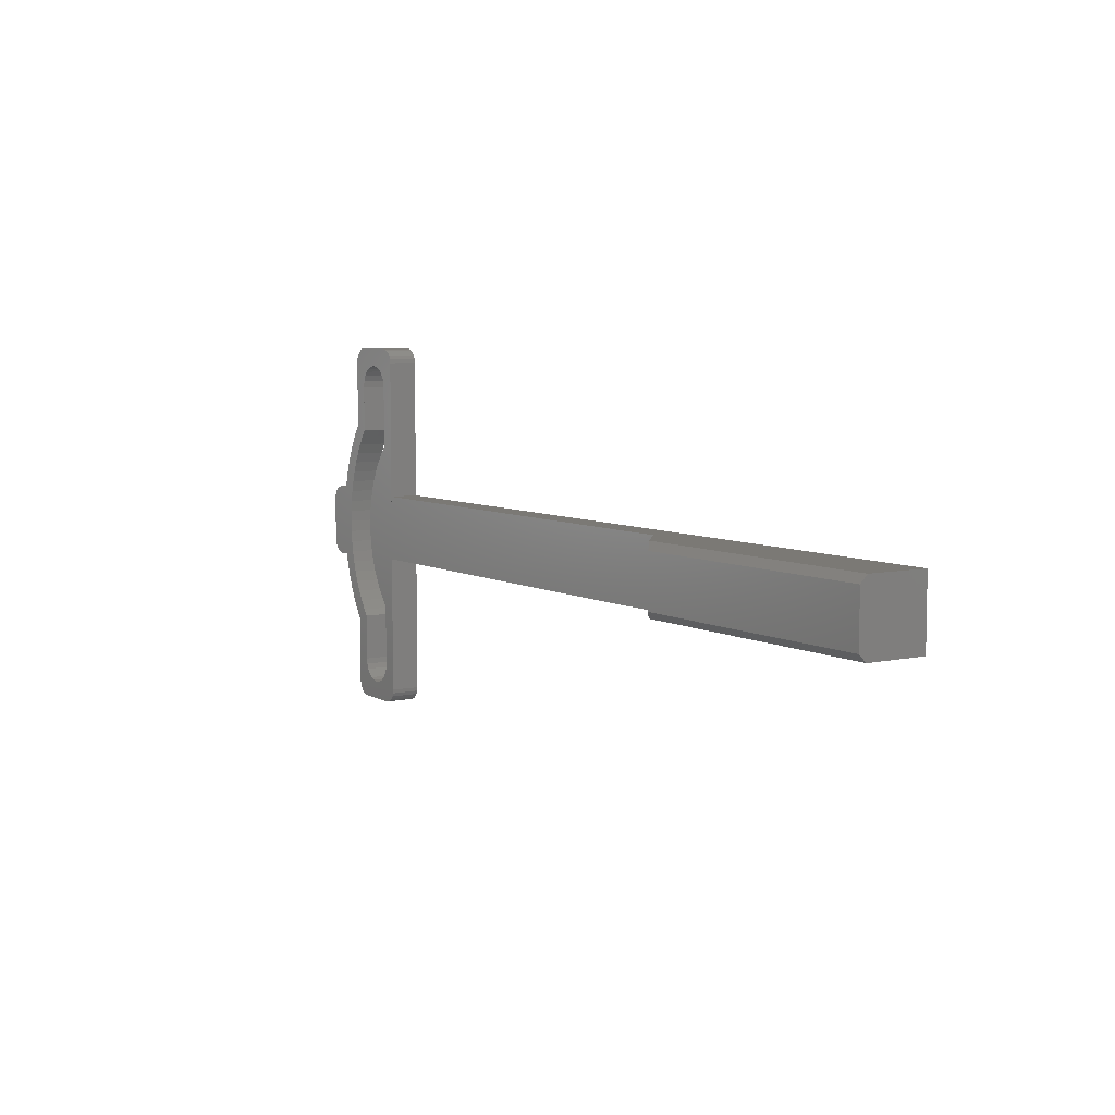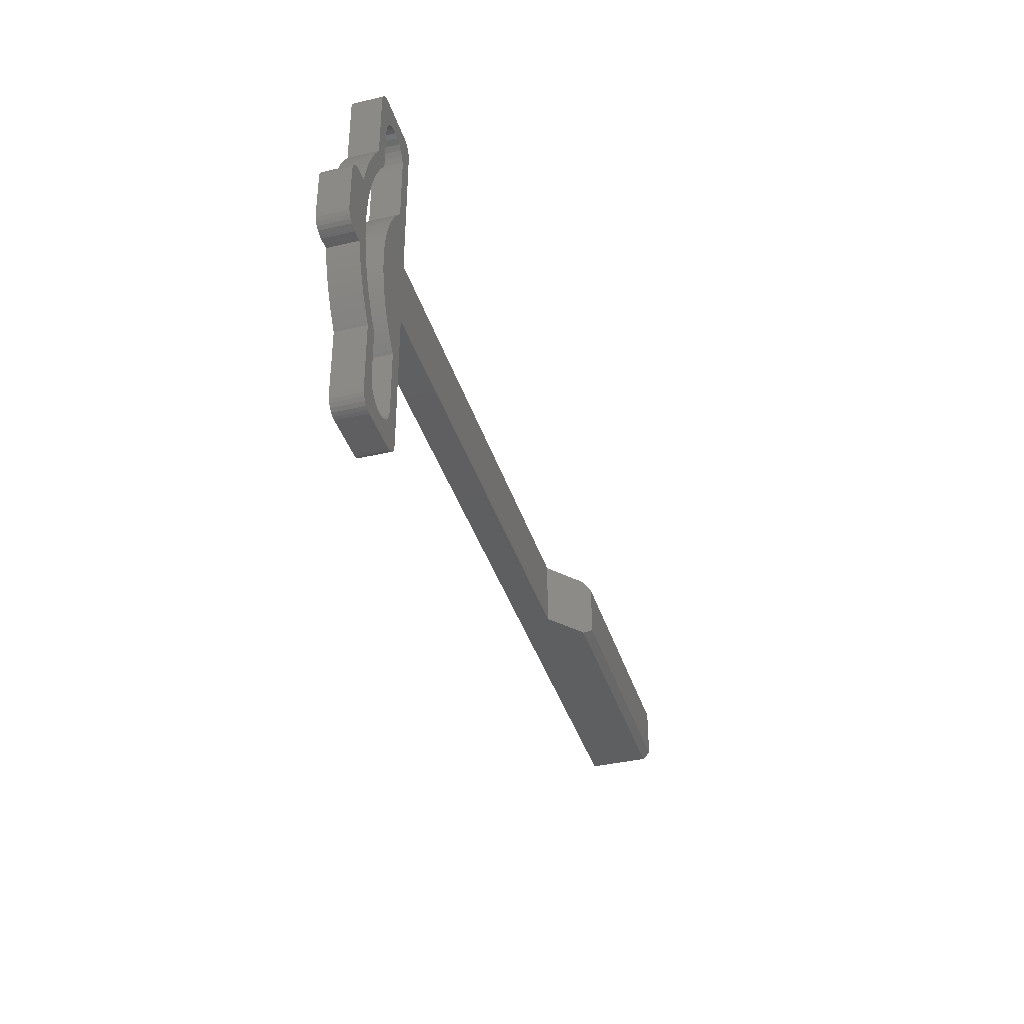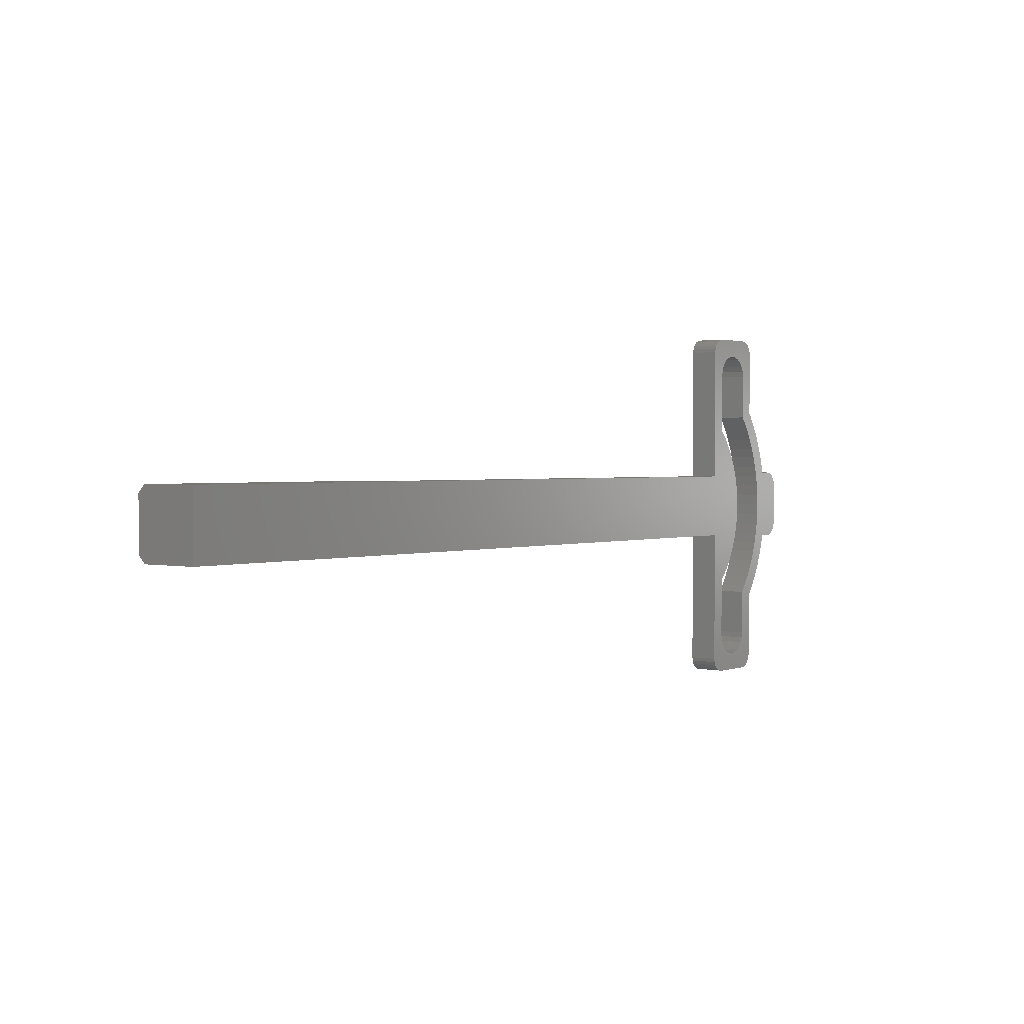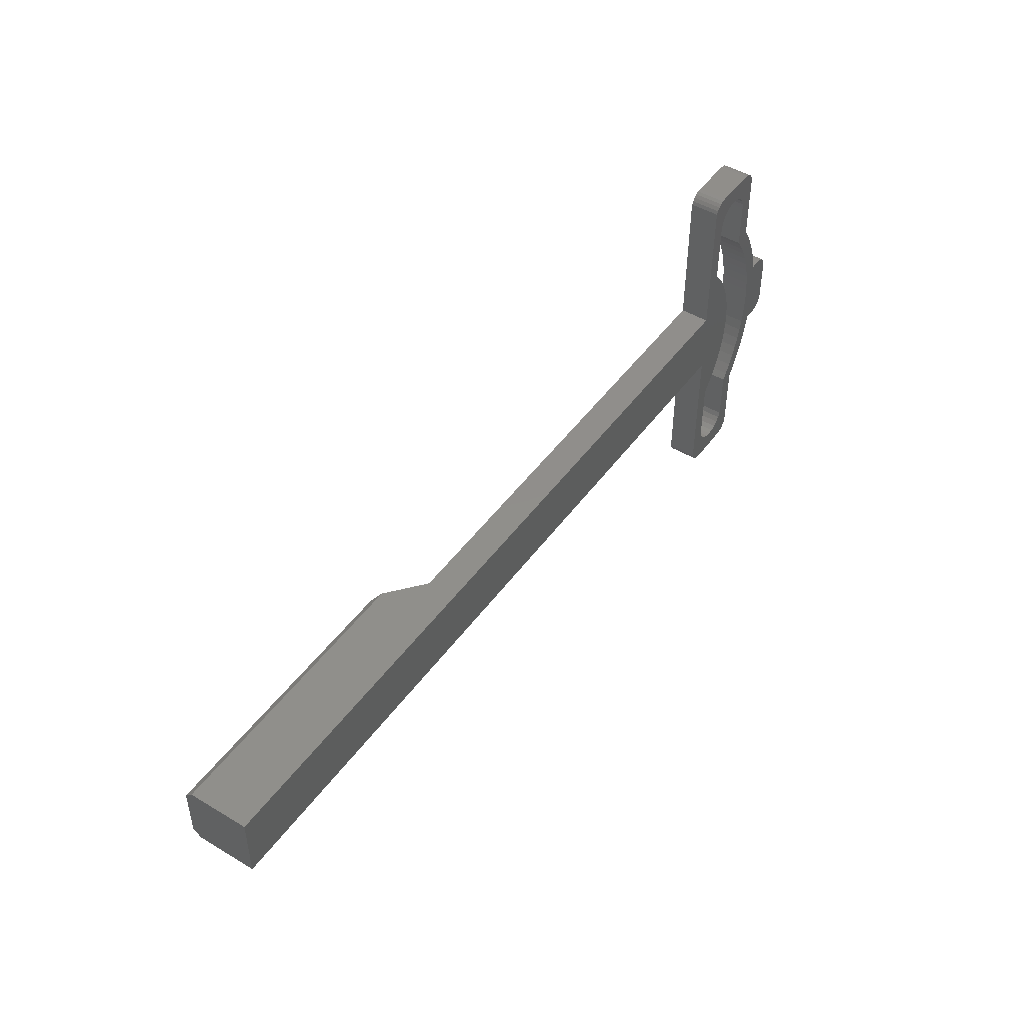
<metadata>
{"format":"stl","ext":"stl","renderer":"f3d","projection":"perspective","resolution":1024,"background":"white","views":[{"elev":6.5,"azim":56.9,"up":"+Y"},{"elev":-37.9,"azim":-73.5,"up":"+Y"},{"elev":1.7,"azim":128.5,"up":"+Y"},{"elev":47.3,"azim":124.1,"up":"+Y"}]}
</metadata>
<code>
# stl→obj: 288 verts, 576 faces
v -53.67 -11.5 0.0001145
v -52.87 -12.78 4
v -52.87 -12.78 0.0001257
v -53.67 -11.5 4
v -52.25 -13.65 0.0001346
v -52.25 -13.65 4
v -52.25 -20 0.0001346
v -52.25 -20 4
v -52.15 -20.78 4
v -52.15 -20.78 0.000136
v -51.85 -21.5 4
v -51.85 -21.5 0.0001402
v -51.37 -22.12 0.000147
v -51.37 -22.12 4
v -50.75 -22.6 0.0001558
v -50.75 -22.6 4
v -50.03 -22.9 4
v -50.03 -22.9 0.000166
v -49.25 -23 0.000177
v -49.25 -23 4
v -48.47 -22.9 4
v -48.47 -22.9 0.000188
v -47.75 -22.6 0.0001983
v -47.75 -22.6 4
v -47.13 -22.12 4
v -47.13 -22.12 0.0002071
v 61.75 -4.5 8.002
v 19.75 -4.5 4.001
v 61.75 -4.5 0.001749
v 24.55 -4.5 8.001
v -44.25 -4.5 4
v -44.25 -4.5 0.0002479
v -46.65 -21.5 0.0002138
v -46.65 -21.5 4
v -46.62 -21.42 4
v -46.62 -21.42 0.0002143
v -46.35 -20.78 4
v -46.35 -20.78 0.0002181
v -46.25 -20 4
v -46.25 -20 0.0002195
v -46.25 -11.51 4
v -46.25 -11.51 0.0002195
v -46.53 -11.21 0.0002155
v -46.53 -11.21 4
v -47.24 -10.35 4
v -47.24 -10.35 0.0002056
v 61.75 -3.5 9.002
v 25.75 3.5 9.001
v 25.75 -3.5 9.001
v 61.75 3.5 9.002
v -47.88 -9.445 0.0001964
v -47.89 -9.445 4
v -55 8.802 9.561e-05
v -54.38 10.17 4
v -55 8.802 4
v -54.38 10.17 0.0001044
v -55.53 7.393 4
v -55.53 7.393 8.81e-05
v -55.97 5.953 4
v -55.97 5.953 8.192e-05
v -56.31 4.487 4
v -56.31 4.487 7.708e-05
v -56.55 3.002 4
v -56.55 3.002 7.36e-05
v -56.7 1.504 4
v -56.7 1.504 7.151e-05
v -56.75 2.842e-14 4
v -56.75 2.842e-14 7.082e-05
v -56.7 -1.504 4
v -56.7 -1.504 7.151e-05
v -56.55 -3.002 4
v -56.55 -3.002 7.36e-05
v -56.31 -4.487 7.708e-05
v -56.31 -4.487 4
v -55.97 -5.953 4
v -55.97 -5.953 8.192e-05
v -55.53 -7.393 4
v -55.53 -7.393 8.81e-05
v -55 -8.802 4
v -55 -8.802 9.561e-05
v -54.38 -10.17 4
v -54.38 -10.17 0.0001044
v -54.25 -10.41 4
v -54.25 -10.41 0.0001062
v -54.54 -13.89 4
v -55.4 -12.5 8.993e-05
v -54.54 -13.89 0.0001022
v -55.4 -12.5 4
v -56.17 -11.06 4
v -56.17 -11.06 7.901e-05
v -56.85 -9.567 6.944e-05
v -56.85 -9.567 4
v -57.42 -8.036 6.128e-05
v -57.42 -8.036 4
v -57.9 -6.47 4
v -57.9 -6.47 5.456e-05
v -58.24 -5 4.97e-05
v -58.24 -5 4
v -58.24 5 4
v -57.9 6.47 5.456e-05
v -58.24 5 4.97e-05
v -57.9 6.47 4
v -57.42 8.036 6.128e-05
v -57.42 8.036 4
v -56.85 9.567 4
v -56.85 9.567 6.944e-05
v -56.17 11.06 4
v -56.17 11.06 7.901e-05
v -55.4 12.5 8.993e-05
v -55.4 12.5 4
v -54.54 13.89 4
v -54.54 13.89 0.0001022
v -54.25 14.29 4
v -54.25 14.29 0.0001062
v -44.25 23.5 0.0002479
v -44.25 4.5 4
v -44.25 4.5 0.0002479
v -44.25 23.5 4
v -54.25 -14.29 4
v -54.25 -23.5 0.0001062
v -54.25 -23.5 4
v -54.25 -14.29 0.0001062
v -48.47 -8.5 4
v -48.47 -8.5 0.0001881
v -49 -7.519 0.0001806
v -49 -7.519 4
v -49.25 -6.96 0.000177
v -49.25 -6.96 4
v -49.46 -6.506 4
v -49.46 -6.506 0.0001741
v -49.85 -5.464 4
v -49.85 -5.464 0.0001686
v -50.17 -4.4 4
v -50.17 -4.4 0.000164
v -50.42 -3.317 4
v -50.42 -3.317 0.0001604
v -50.6 -2.219 0.0001579
v -50.6 -2.219 4
v -50.71 -1.112 4
v -50.71 -1.112 0.0001563
v -50.75 2.842e-14 0.0001558
v -50.75 2.842e-14 4
v -50.71 1.112 4
v -50.71 1.112 0.0001563
v -50.6 2.219 0.0001579
v -50.6 2.219 4
v -50.42 3.317 4
v -50.42 3.317 0.0001604
v -50.17 4.4 0.000164
v -50.17 4.4 4
v -49.85 5.464 0.0001686
v -49.85 5.464 4
v -49.46 6.506 4
v -49.46 6.506 0.0001741
v -49.25 6.96 4
v -49.25 6.96 0.000177
v -49 7.519 0.0001806
v -49 7.519 4
v -48.47 8.5 0.0001881
v -48.47 8.5 4
v -47.88 9.445 0.0001964
v -47.89 9.445 4
v -47.24 10.35 4
v -47.24 10.35 0.0002056
v -46.53 11.21 0.0002155
v -46.53 11.21 4
v -46.25 11.51 0.0002195
v -46.25 11.51 4
v -46.25 20 0.0002195
v -46.25 20 4
v -46.35 20.78 0.0002181
v -46.35 20.78 4
v -46.62 21.42 4
v -46.62 21.42 0.0002143
v -46.65 21.5 4
v -46.65 21.5 0.0002138
v -47.13 22.12 0.0002071
v -47.13 22.12 4
v -47.75 22.6 0.0001983
v -47.75 22.6 4
v -48.47 22.9 4
v -48.47 22.9 0.000188
v -49.25 23 0.000177
v -49.25 23 4
v -50.03 22.9 0.000166
v -50.03 22.9 4
v -50.75 22.6 4
v -50.75 22.6 0.0001558
v -51.37 22.12 0.000147
v -51.37 22.12 4
v -51.85 21.5 4
v -51.85 21.5 0.0001402
v -52.15 20.78 4
v -52.15 20.78 0.000136
v -52.25 20 0.0001346
v -52.25 20 4
v -52.25 13.65 0.0001346
v -52.25 13.65 4
v -52.87 12.78 4
v -52.87 12.78 0.0001257
v -53.67 11.5 4
v -53.67 11.5 0.0001145
v -54.25 10.41 4
v -54.25 10.41 0.0001062
v -59.75 5 4
v -59.75 5 2.833e-05
v -52.25 25.5 4
v -46.25 25.5 0.0002195
v -52.25 25.5 0.0001346
v -46.25 25.5 4
v -44.25 -23.5 4
v -44.25 -23.5 0.0002479
v -54.25 23.5 0.0001062
v -54.25 23.5 4
v -59.75 -5 4
v -59.75 -5 2.833e-05
v -46.25 -25.5 0.0002195
v -52.25 -25.5 4
v -52.25 -25.5 0.0001346
v -46.25 -25.5 4
v -61.75 -3 4
v -61.75 3 6.502e-12
v -61.75 -3 0
v -61.75 3 4
v -44.84 -24.91 0.0002396
v -45.25 -25.23 4
v -45.25 -25.23 0.0002337
v -44.84 -24.91 4
v -44.52 -24.5 4
v -44.52 -24.5 0.0002441
v -44.32 -24.02 0.0002469
v -44.32 -24.02 4
v -45.73 -25.43 0.0002269
v -45.73 -25.43 4
v -44.32 24.02 0.0002469
v -44.32 24.02 4
v -54.18 24.02 4
v -54.18 24.02 0.0001072
v -61.68 3.518 9.652e-07
v -61.68 3.518 4
v -54.18 -24.02 4
v -53.98 -24.5 0.00011
v -53.98 -24.5 4
v -54.18 -24.02 0.0001072
v -52.77 -25.43 0.0001272
v -53.25 -25.23 4
v -53.25 -25.23 0.0001204
v -52.77 -25.43 4
v -44.52 24.5 0.0002441
v -44.52 24.5 4
v -44.84 24.91 0.0002396
v -44.84 24.91 4
v -45.25 25.23 4
v -45.25 25.23 0.0002337
v -60.75 -4.732 1.416e-05
v -61.16 -4.414 4
v -61.16 -4.414 8.297e-06
v -60.75 -4.732 4
v -45.73 25.43 4
v -45.73 25.43 0.0002269
v -53.66 -24.91 0.0001145
v -53.66 -24.91 4
v -61.68 -3.518 4
v -61.68 -3.518 9.652e-07
v -61.48 -4 4
v -61.48 -4 3.795e-06
v -53.25 25.23 0.0001204
v -52.77 25.43 4
v -52.77 25.43 0.0001272
v -53.25 25.23 4
v -61.48 4 4
v -61.16 4.414 8.297e-06
v -61.48 4 3.795e-06
v -61.16 4.414 4
v -60.27 -4.932 4
v -60.27 -4.932 2.1e-05
v -60.75 4.732 4
v -60.27 4.932 2.1e-05
v -60.75 4.732 1.416e-05
v -60.27 4.932 4
v -53.66 24.91 4
v -53.98 24.5 0.00011
v -53.98 24.5 4
v -53.66 24.91 0.0001145
v 61.75 4.5 0.001749
v 19.75 4.5 4.001
v 61.75 4.5 8.002
v 24.55 4.5 8.001
f 1 2 3
f 2 1 4
f 5 2 6
f 2 5 3
f 7 6 8
f 6 7 5
f 7 9 10
f 9 7 8
f 10 11 12
f 11 10 9
f 13 11 14
f 11 13 12
f 14 15 13
f 15 14 16
f 15 17 18
f 17 15 16
f 17 19 18
f 19 17 20
f 19 21 22
f 21 19 20
f 21 23 22
f 23 21 24
f 23 25 26
f 25 23 24
f 27 28 29
f 28 27 30
f 29 31 32
f 31 29 28
f 25 33 26
f 33 25 34
f 35 33 34
f 33 35 36
f 36 35 37
f 36 37 38
f 39 38 37
f 38 39 40
f 41 40 39
f 40 41 42
f 41 43 42
f 43 41 44
f 45 43 44
f 43 45 46
f 47 48 49
f 48 47 50
f 45 51 46
f 51 45 52
f 53 54 55
f 54 53 56
f 53 57 58
f 57 53 55
f 58 59 60
f 59 58 57
f 60 61 62
f 61 60 59
f 62 63 64
f 63 62 61
f 64 65 66
f 65 64 63
f 66 67 68
f 67 66 65
f 68 69 70
f 69 68 67
f 70 71 72
f 71 70 69
f 73 71 74
f 71 73 72
f 73 75 76
f 75 73 74
f 76 77 78
f 77 76 75
f 78 79 80
f 79 78 77
f 80 81 82
f 81 80 79
f 1 83 4
f 83 1 84
f 83 84 82
f 83 82 81
f 85 86 87
f 86 85 88
f 89 86 88
f 86 89 90
f 89 91 90
f 91 89 92
f 92 93 91
f 93 92 94
f 95 93 94
f 93 95 96
f 95 97 96
f 97 95 98
f 99 100 101
f 100 99 102
f 102 103 100
f 103 102 104
f 105 103 104
f 103 105 106
f 107 106 105
f 106 107 108
f 107 109 108
f 109 107 110
f 111 109 110
f 109 111 112
f 113 112 111
f 112 113 114
f 115 116 117
f 116 115 118
f 119 120 121
f 120 119 122
f 85 122 119
f 122 85 87
f 123 51 52
f 51 123 124
f 123 125 124
f 125 123 126
f 126 127 125
f 127 126 128
f 127 128 129
f 127 129 130
f 131 130 129
f 130 131 132
f 133 132 131
f 132 133 134
f 135 134 133
f 134 135 136
f 135 137 136
f 137 135 138
f 139 137 138
f 137 139 140
f 139 141 140
f 141 139 142
f 143 141 142
f 141 143 144
f 143 145 144
f 145 143 146
f 147 145 146
f 145 147 148
f 147 149 148
f 149 147 150
f 150 151 149
f 151 150 152
f 153 151 152
f 151 153 154
f 155 154 153
f 154 155 156
f 156 155 157
f 157 155 158
f 158 159 157
f 159 158 160
f 160 161 159
f 161 160 162
f 163 161 162
f 161 163 164
f 163 165 164
f 165 163 166
f 166 167 165
f 167 166 168
f 168 169 167
f 169 168 170
f 170 171 169
f 171 170 172
f 173 171 172
f 171 173 174
f 174 173 175
f 174 175 176
f 175 177 176
f 177 175 178
f 178 179 177
f 179 178 180
f 179 181 182
f 181 179 180
f 181 183 182
f 183 181 184
f 184 185 183
f 185 184 186
f 185 187 188
f 187 185 186
f 187 189 188
f 189 187 190
f 189 191 192
f 191 189 190
f 192 193 194
f 193 192 191
f 195 193 196
f 193 195 194
f 197 196 198
f 196 197 195
f 197 199 200
f 199 197 198
f 200 201 202
f 201 200 199
f 56 203 54
f 203 56 204
f 203 204 201
f 201 204 202
f 205 101 206
f 101 205 99
f 207 208 209
f 208 207 210
f 32 211 212
f 211 32 31
f 113 213 114
f 213 113 214
f 97 215 216
f 215 97 98
f 217 218 219
f 218 217 220
f 221 222 223
f 222 221 224
f 225 226 227
f 226 225 228
f 225 229 228
f 229 225 230
f 231 229 230
f 229 231 232
f 233 220 217
f 220 233 234
f 212 232 231
f 232 212 211
f 235 118 115
f 118 235 236
f 237 213 214
f 213 237 238
f 224 239 222
f 239 224 240
f 241 242 243
f 242 241 244
f 245 246 247
f 246 245 248
f 249 236 235
f 236 249 250
f 251 250 249
f 250 251 252
f 121 244 241
f 244 121 120
f 253 251 254
f 251 253 252
f 255 256 257
f 256 255 258
f 259 254 260
f 254 259 253
f 243 261 262
f 261 243 242
f 210 260 208
f 260 210 259
f 247 262 261
f 262 247 246
f 219 248 245
f 248 219 218
f 263 223 264
f 223 263 221
f 265 264 266
f 264 265 263
f 267 268 269
f 268 267 270
f 256 266 257
f 266 256 265
f 271 272 273
f 272 271 274
f 216 275 276
f 275 216 215
f 276 258 255
f 258 276 275
f 268 209 269
f 209 268 207
f 277 278 279
f 278 277 280
f 281 282 283
f 282 281 284
f 284 270 267
f 270 284 281
f 283 238 237
f 238 283 282
f 240 273 239
f 273 240 271
f 280 206 278
f 206 280 205
f 274 279 272
f 279 274 277
f 227 234 233
f 234 227 226
f 91 70 90
f 70 91 68
f 90 70 72
f 90 72 73
f 90 73 76
f 90 76 86
f 86 76 78
f 86 78 80
f 86 80 87
f 87 80 82
f 87 82 122
f 122 82 84
f 122 84 120
f 120 84 1
f 120 1 244
f 244 1 242
f 242 1 261
f 261 1 3
f 261 3 247
f 247 3 245
f 245 3 5
f 245 5 7
f 209 194 195
f 194 209 192
f 192 209 189
f 189 209 188
f 188 209 208
f 188 208 185
f 185 208 183
f 183 208 182
f 182 208 179
f 179 208 177
f 177 208 176
f 176 208 174
f 174 208 171
f 171 208 169
f 169 208 167
f 167 208 260
f 167 260 42
f 42 260 40
f 285 32 117
f 32 285 29
f 7 219 245
f 219 7 10
f 219 10 12
f 219 12 13
f 219 13 15
f 219 15 217
f 217 15 18
f 217 18 19
f 217 19 22
f 217 22 23
f 217 23 26
f 217 26 33
f 217 33 36
f 217 36 38
f 217 38 40
f 217 40 233
f 233 40 260
f 233 260 254
f 233 254 227
f 227 254 251
f 227 251 225
f 225 251 249
f 225 249 230
f 230 249 235
f 230 235 231
f 231 235 115
f 231 115 117
f 231 117 212
f 212 117 32
f 144 140 141
f 140 144 145
f 140 145 137
f 137 145 148
f 137 148 136
f 136 148 134
f 134 148 149
f 134 149 132
f 132 149 151
f 132 151 154
f 132 154 130
f 130 154 156
f 130 156 127
f 127 156 157
f 127 157 125
f 125 157 124
f 124 157 159
f 124 159 161
f 124 161 51
f 51 161 46
f 46 161 164
f 46 164 43
f 43 164 165
f 43 165 167
f 43 167 42
f 222 264 223
f 264 222 239
f 264 239 273
f 264 273 266
f 266 273 272
f 266 272 257
f 257 272 279
f 257 279 255
f 255 279 276
f 276 279 278
f 276 278 206
f 276 206 216
f 216 206 101
f 216 101 97
f 97 101 100
f 97 100 96
f 96 100 103
f 96 103 93
f 93 103 106
f 93 106 91
f 91 106 68
f 68 106 66
f 66 106 108
f 66 108 64
f 64 108 62
f 62 108 60
f 60 108 109
f 60 109 58
f 58 109 53
f 53 109 112
f 53 112 56
f 56 112 114
f 56 114 204
f 204 114 202
f 202 114 238
f 202 238 282
f 202 282 284
f 202 284 200
f 200 284 267
f 200 267 269
f 200 269 197
f 197 269 209
f 197 209 195
f 238 114 213
f 105 65 107
f 65 105 67
f 107 65 63
f 107 63 61
f 107 61 59
f 107 59 110
f 110 59 57
f 110 57 55
f 110 55 111
f 111 55 54
f 111 54 113
f 113 54 203
f 113 203 201
f 113 201 237
f 237 201 283
f 283 201 281
f 281 201 199
f 281 199 270
f 270 199 268
f 268 199 198
f 268 198 207
f 207 198 196
f 139 143 142
f 143 139 146
f 146 139 138
f 146 138 147
f 147 138 135
f 147 135 133
f 147 133 150
f 150 133 131
f 150 131 152
f 152 131 129
f 152 129 153
f 153 129 128
f 153 128 155
f 155 128 126
f 155 126 158
f 158 126 123
f 158 123 160
f 160 123 162
f 162 123 52
f 162 52 45
f 162 45 163
f 163 45 44
f 163 44 166
f 166 44 168
f 168 44 41
f 207 187 210
f 187 207 190
f 190 207 191
f 191 207 193
f 193 207 196
f 210 187 186
f 210 186 184
f 210 184 181
f 210 181 180
f 210 180 178
f 210 178 175
f 210 175 173
f 210 173 172
f 210 172 170
f 210 170 168
f 210 168 259
f 259 168 41
f 259 41 39
f 263 224 221
f 224 263 240
f 240 263 271
f 271 263 265
f 271 265 256
f 271 256 274
f 274 256 258
f 274 258 277
f 277 258 275
f 277 275 280
f 280 275 215
f 280 215 205
f 205 215 98
f 205 98 99
f 99 98 102
f 102 98 95
f 102 95 104
f 104 95 94
f 104 94 105
f 105 94 92
f 105 92 67
f 67 92 69
f 69 92 89
f 69 89 71
f 71 89 74
f 74 89 75
f 75 89 88
f 75 88 77
f 77 88 79
f 79 88 85
f 79 85 81
f 81 85 119
f 81 119 83
f 83 119 4
f 4 119 121
f 4 121 241
f 4 241 243
f 4 243 262
f 4 262 2
f 2 262 246
f 2 246 248
f 2 248 6
f 6 248 8
f 237 214 113
f 218 8 248
f 8 218 9
f 9 218 11
f 11 218 14
f 14 218 16
f 16 218 220
f 16 220 17
f 17 220 20
f 20 220 21
f 21 220 24
f 24 220 25
f 25 220 34
f 34 220 35
f 35 220 37
f 37 220 39
f 39 220 234
f 39 234 259
f 259 234 253
f 253 234 226
f 253 226 252
f 252 226 228
f 252 228 250
f 250 228 229
f 250 229 236
f 236 229 232
f 236 232 118
f 118 232 31
f 31 232 211
f 31 116 118
f 116 31 28
f 116 28 286
f 285 27 29
f 27 285 47
f 47 285 50
f 50 285 287
f 288 50 287
f 50 288 48
f 27 49 30
f 49 27 47
f 30 286 28
f 286 30 288
f 288 30 48
f 48 30 49
f 116 285 117
f 285 116 286
f 285 286 287
f 287 286 288

</code>
